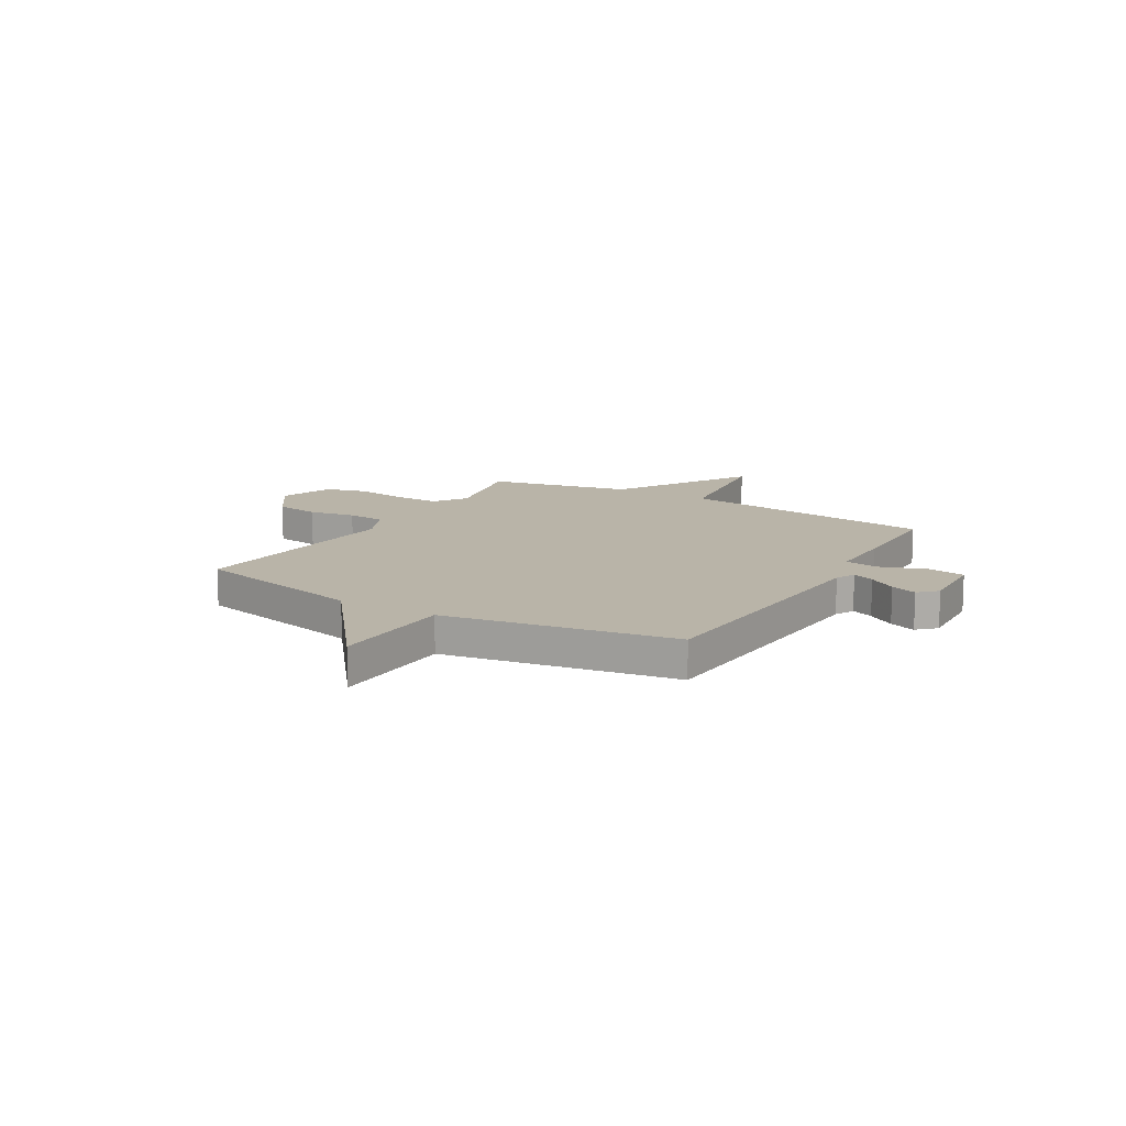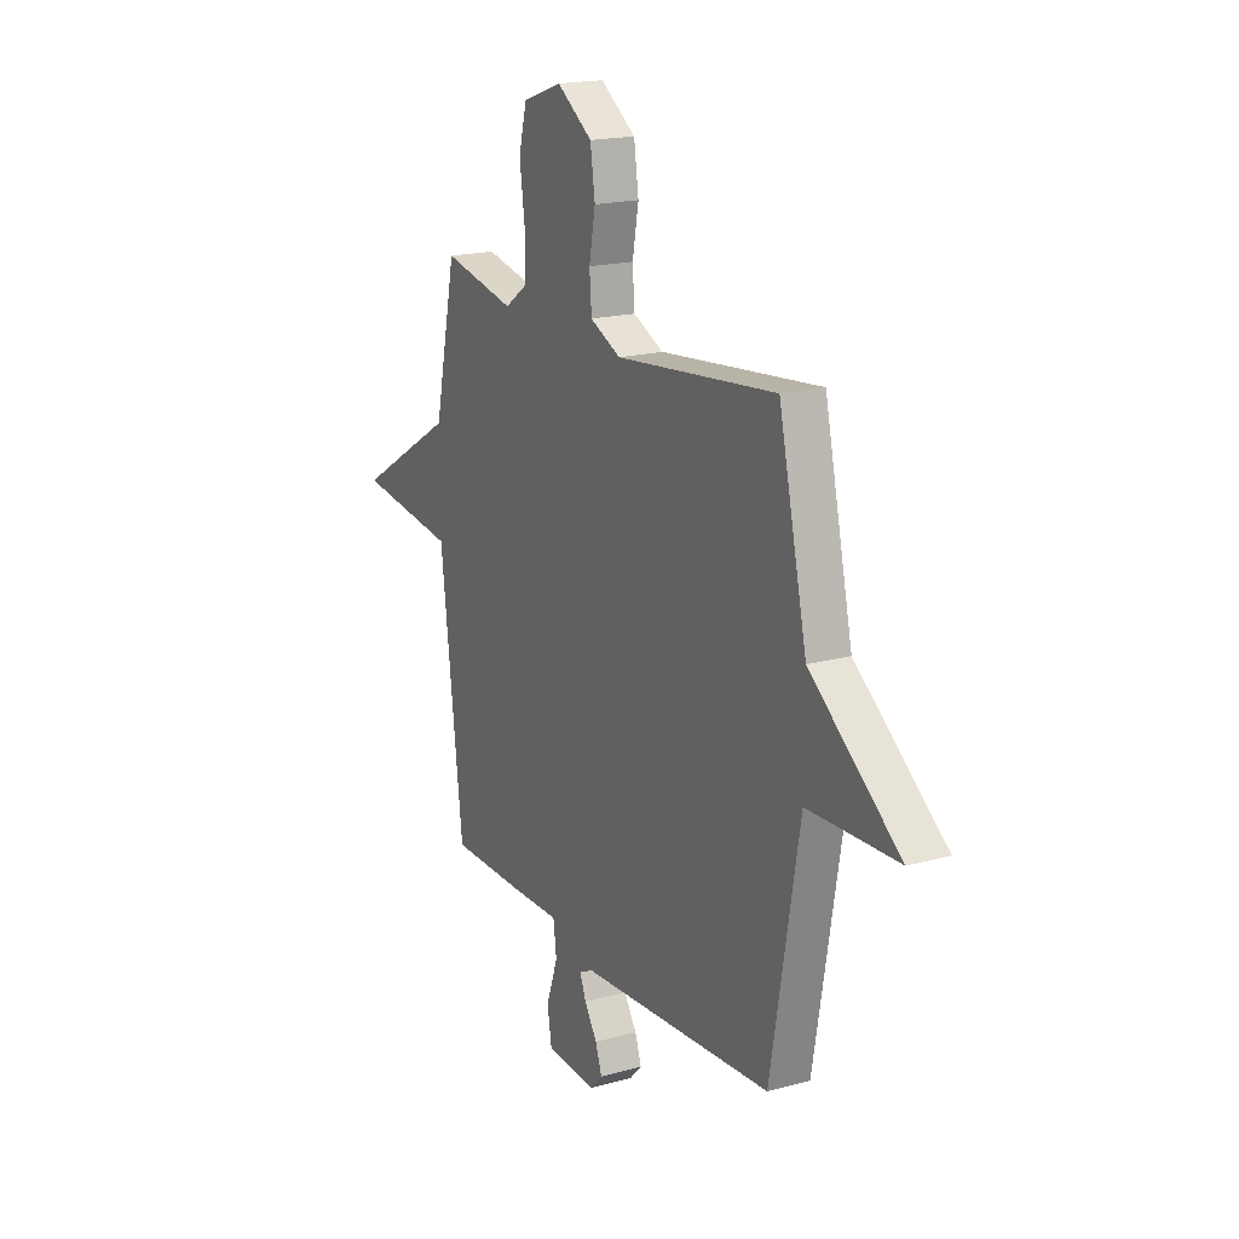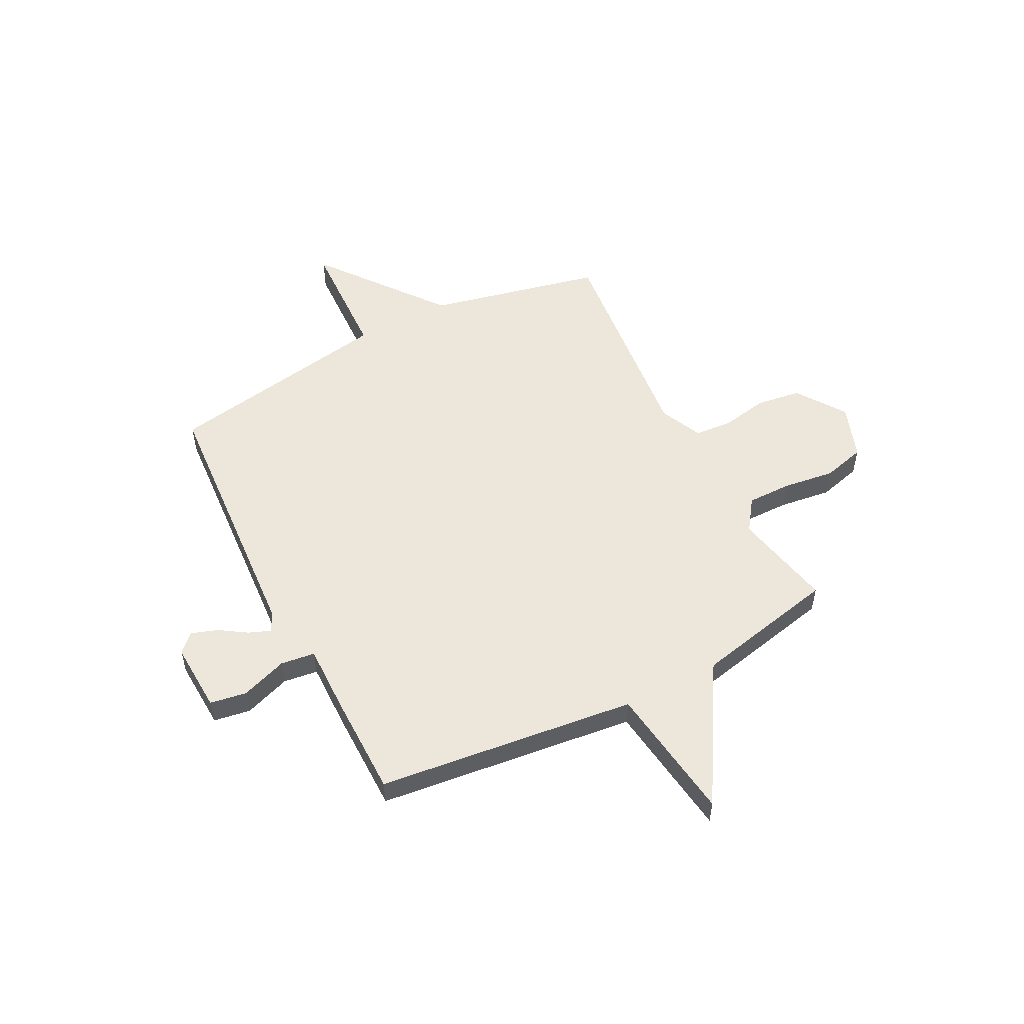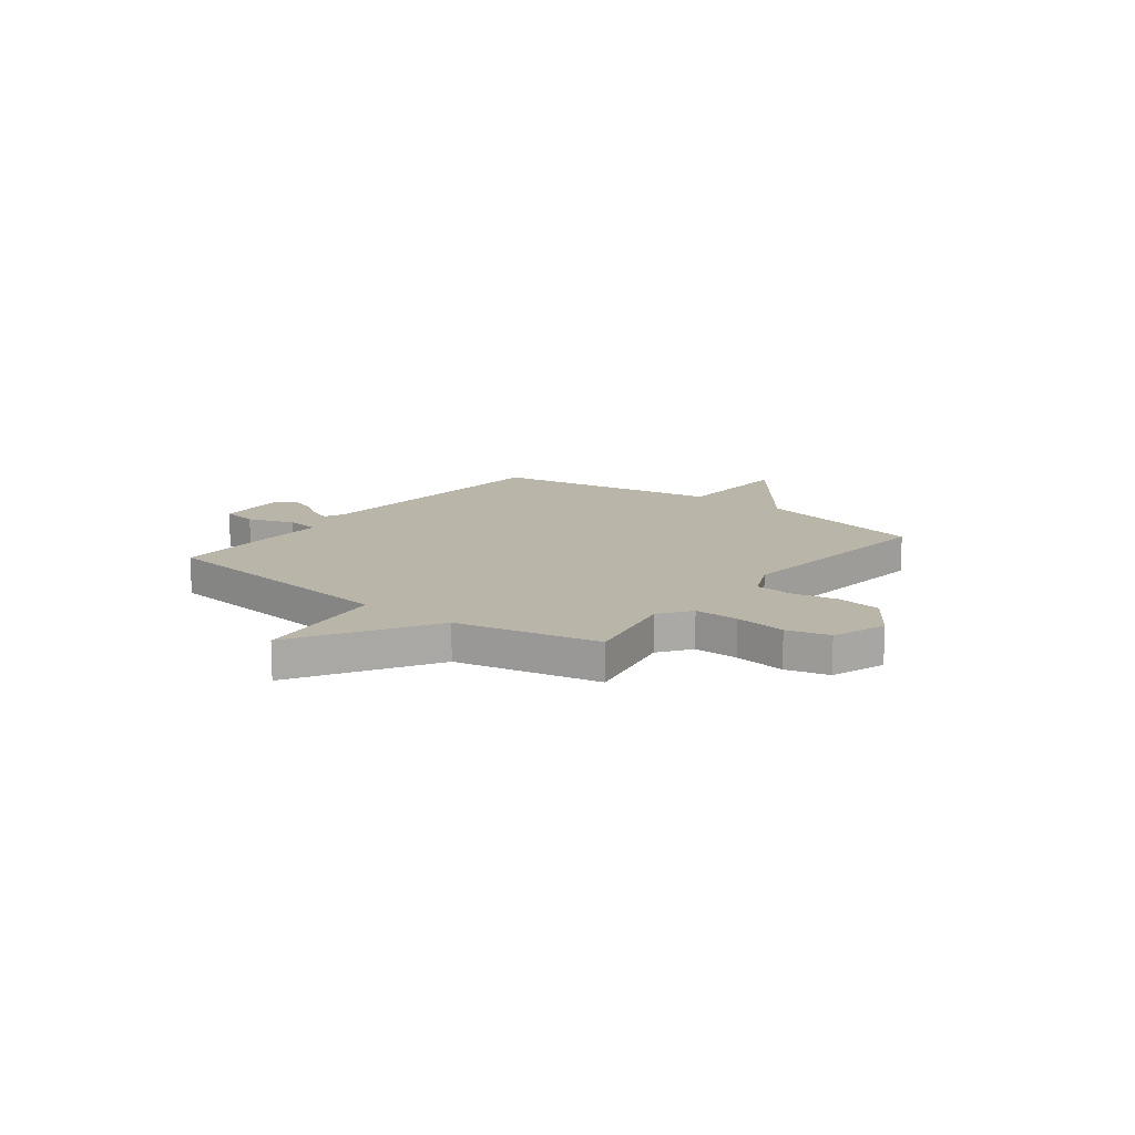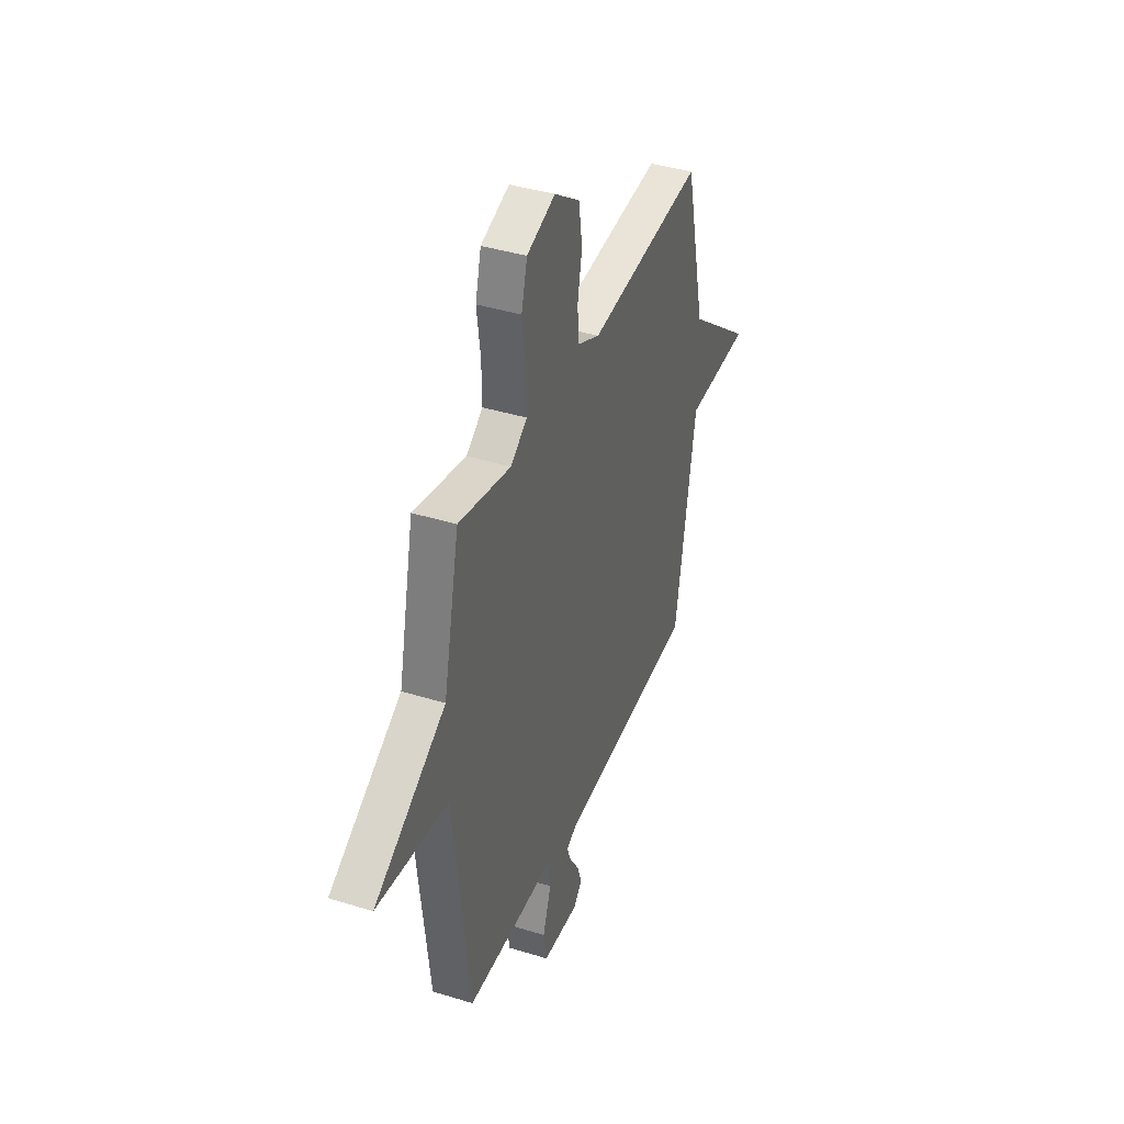
<metadata>
{"format":"obj","ext":"obj","renderer":"f3d","projection":"perspective","resolution":1024,"background":"white","views":[{"elev":13.2,"azim":120.5,"up":"+Y"},{"elev":18.5,"azim":62.0,"up":"+Z"},{"elev":53.8,"azim":-117.3,"up":"+Y"},{"elev":13.6,"azim":-52.4,"up":"+Y"},{"elev":39.6,"azim":-68.9,"up":"+Z"}]}
</metadata>
<code>
v 0.5 0.07 -0.5
v -0.031 0.07 -0.536
v -0.069 0.07 -0.555
v -0.052 0.07 -0.598
v -0.017 0.07 -0.652
v 0.001 0.07 -0.704
v -0.033 0.07 -0.739
v -0.172 0.07 -0.732
v -0.184 0.07 -0.659
v -0.152 0.07 -0.567
v -0.161 0.07 -0.499
v -0.295 0.07 -0.501
v -0.5 0.07 -0.5
v -0.561 0.07 0.015
v -0.833 0.07 0.051
v -0.561 0.07 0.215
v -0.5 0.07 0.5
v -0.301 0.07 0.458
v -0.238 0.07 0.503
v -0.239 0.07 0.592
v -0.253 0.07 0.694
v -0.231 0.07 0.779
v -0.123 0.07 0.817
v -0.026 0.07 0.75
v -0.013 0.07 0.661
v -0.03 0.07 0.569
v -0.024 0.07 0.494
v 0.06 0.07 0.455
v 0.5 0.07 0.5
v 0.578 0.07 0.155
v 0.824 0.07 -0.036
v 0.578 0.07 -0.045
v 0.5 0 -0.5
v -0.031 0 -0.536
v -0.069 0 -0.555
v -0.052 0 -0.598
v -0.017 0 -0.652
v 0.001 0 -0.704
v -0.033 0 -0.739
v -0.172 0 -0.732
v -0.184 0 -0.659
v -0.152 0 -0.567
v -0.161 0 -0.499
v -0.295 0 -0.501
v -0.5 0 -0.5
v -0.561 0 0.015
v -0.833 0 0.051
v -0.561 0 0.215
v -0.5 0 0.5
v -0.301 0 0.458
v -0.238 0 0.503
v -0.239 0 0.592
v -0.253 0 0.694
v -0.231 0 0.779
v -0.123 0 0.817
v -0.026 0 0.75
v -0.013 0 0.661
v -0.03 0 0.569
v -0.024 0 0.494
v 0.06 0 0.455
v 0.5 0 0.5
v 0.578 0 0.155
v 0.824 0 -0.036
v 0.578 0 -0.045
f 30 31 32
f 32 1 2
f 30 32 2
f 29 30 2
f 28 29 2
f 27 28 2 3
f 26 27 3
f 24 25 26
f 23 24 26
f 22 23 26
f 21 22 26
f 20 21 26
f 19 20 26 3
f 18 19 3
f 16 17 18 3
f 14 15 16
f 13 14 16
f 12 13 16
f 11 12 16
f 11 16 3 4
f 5 6 7
f 4 5 7
f 11 4 7
f 10 11 7
f 7 8 9 10
f 64 63 62
f 34 33 64
f 34 64 62
f 34 62 61
f 34 61 60
f 35 34 60 59
f 35 59 58
f 58 57 56
f 58 56 55
f 58 55 54
f 58 54 53
f 58 53 52
f 35 58 52 51
f 35 51 50
f 35 50 49 48
f 48 47 46
f 48 46 45
f 48 45 44
f 48 44 43
f 36 35 48 43
f 39 38 37
f 39 37 36
f 39 36 43
f 39 43 42
f 42 41 40 39
f 1 33 34 2
f 2 34 35 3
f 3 35 36 4
f 4 36 37 5
f 5 37 38 6
f 6 38 39 7
f 7 39 40 8
f 8 40 41 9
f 9 41 42 10
f 10 42 43 11
f 11 43 44 12
f 12 44 45 13
f 13 45 46 14
f 14 46 47 15
f 15 47 48 16
f 16 48 49 17
f 17 49 50 18
f 18 50 51 19
f 19 51 52 20
f 20 52 53 21
f 21 53 54 22
f 22 54 55 23
f 23 55 56 24
f 24 56 57 25
f 25 57 58 26
f 26 58 59 27
f 27 59 60 28
f 28 60 61 29
f 29 61 62 30
f 30 62 63 31
f 31 63 64 32
f 32 64 33 1

</code>
